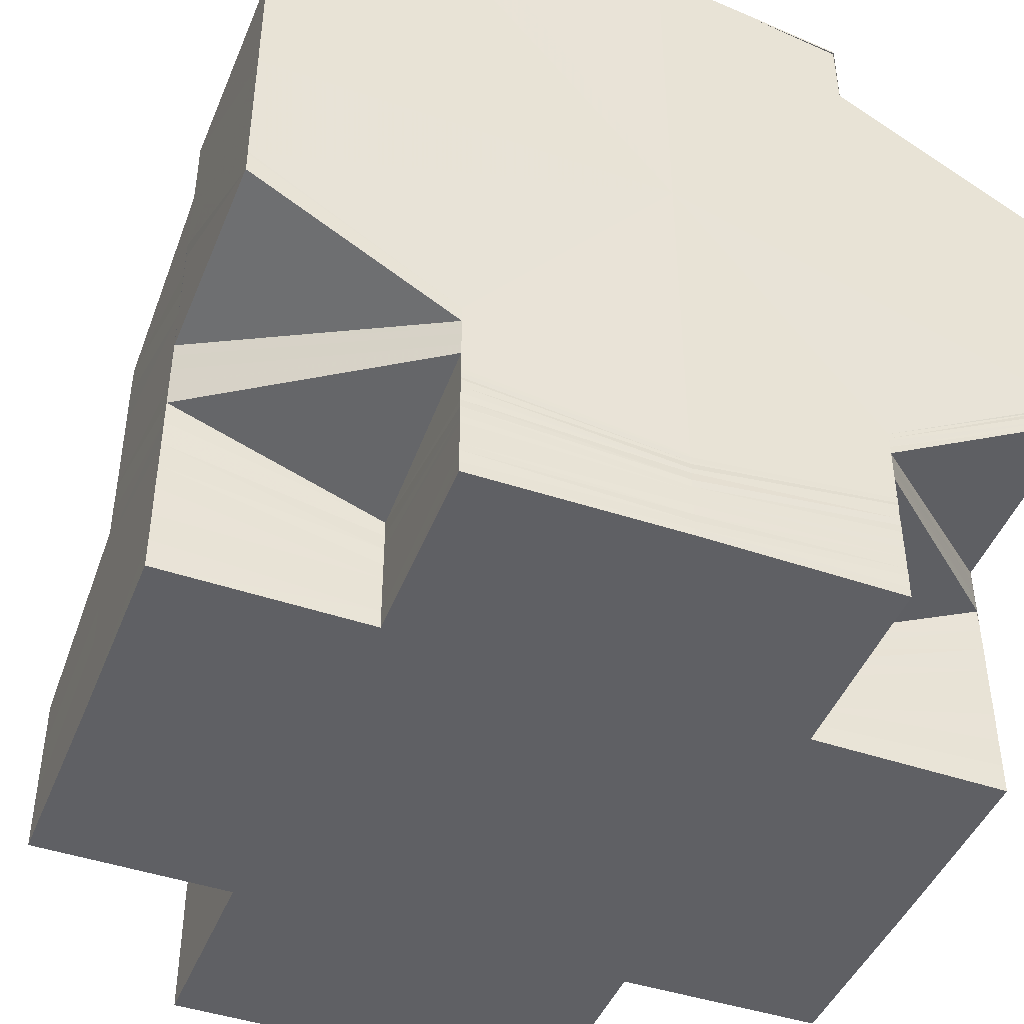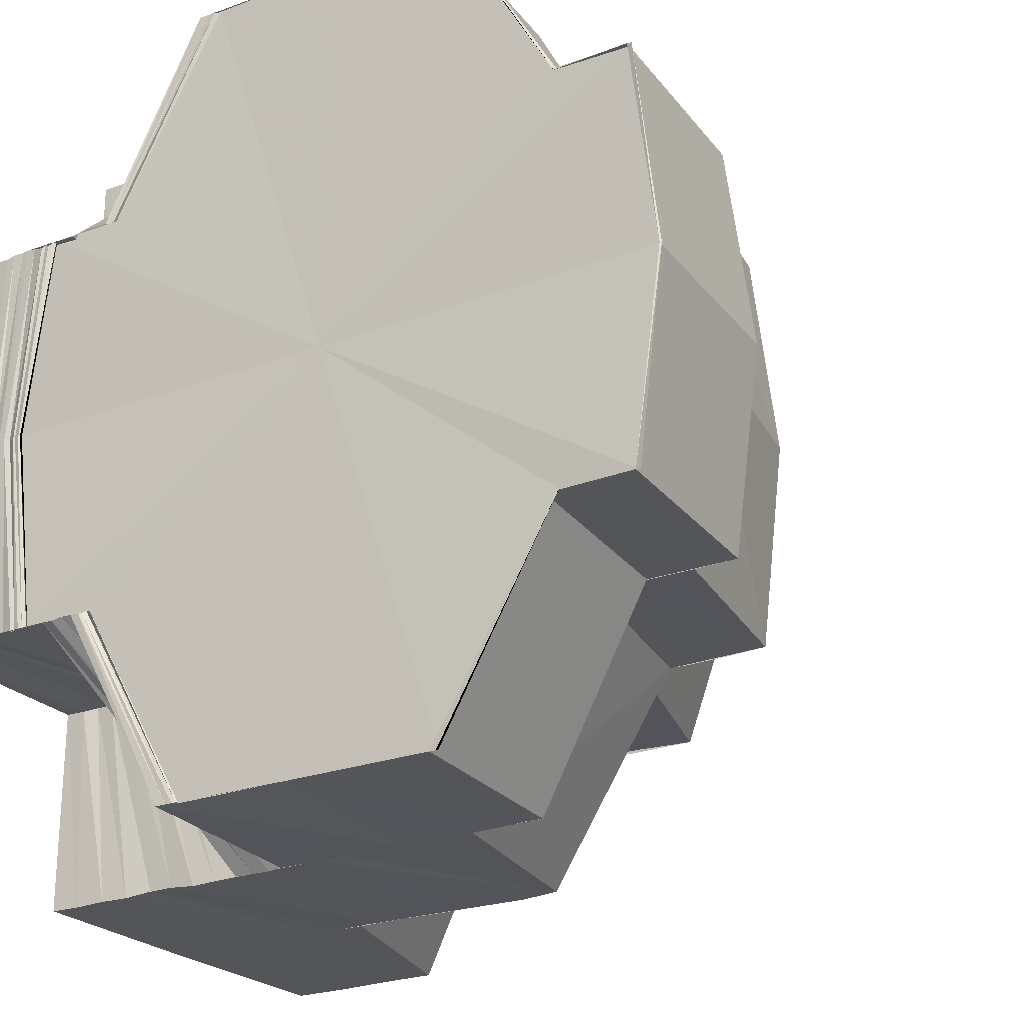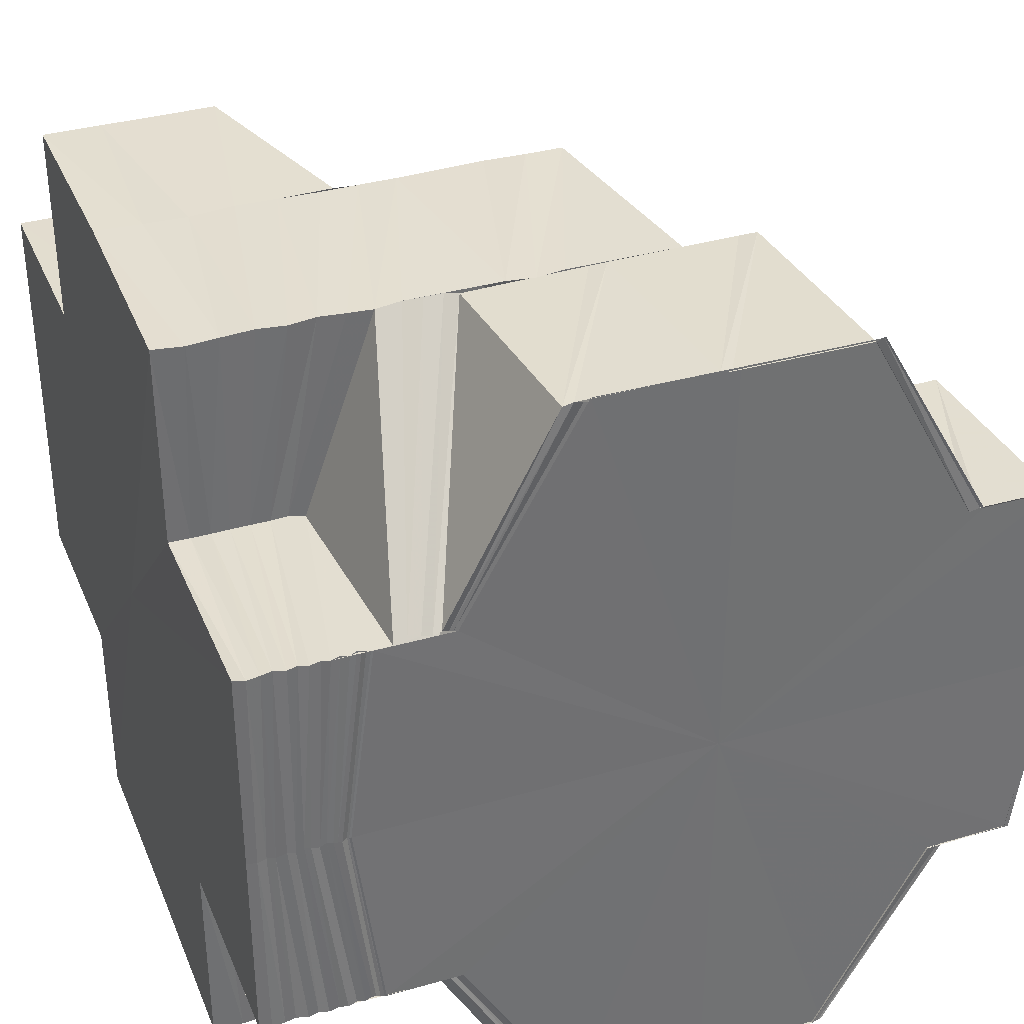
<metadata>
{"format":"obj","ext":"obj","renderer":"f3d","projection":"perspective","resolution":1024,"background":"white","views":[{"elev":-44.3,"azim":-111.6,"up":"+Z"},{"elev":-24.2,"azim":-58.1,"up":"+Y"},{"elev":35.8,"azim":-110.7,"up":"+Y"}]}
</metadata>
<code>
o 21701
v 2229 1874 11.71
v 2229 1874 11.71
v 2229 1874 11.71
v 2229 1874 11.71
v 2229 1874 11.71
v 2229 1874 11.72
v 2229 1874 11.71
v 2229 1874 11.71
v 2229 1874 11.71
v 2229 1874 11.71
v 2229 1874 11.71
v 2229 1874 11.71
v 2229 1874 11.71
v 2229 1874 11.71
v 2229 1874 11.72
v 2229 1874 11.72
v 2229 1874 11.72
v 2229 1874 11.72
v 2229 1874 11.72
v 2229 1874 11.71
v 2229 1874 11.71
v 2229 1874 11.71
v 2229 1874 11.72
v 2229 1874 11.71
v 2229 1874 11.72
v 2229 1874 11.72
v 2229 1874 11.72
v 2229 1874 11.72
v 2229 1874 11.71
v 2229 1874 11.72
v 2229 1874 11.73
v 2229 1874 11.72
v 2229 1874 11.73
v 2229 1874 11.73
v 2229 1874 11.73
v 2229 1874 11.73
v 2229 1874 11.73
v 2229 1874 11.73
v 2229 1874 11.73
v 2229 1874 11.73
v 2229 1874 11.73
v 2229 1874 11.73
v 2229 1874 11.73
v 2229 1874 11.73
v 2229 1874 11.73
v 2229 1874 11.74
v 2229 1874 11.73
v 2229 1874 11.74
v 2229 1874 11.73
v 2229 1874 11.74
v 2229 1874 11.74
v 2229 1874 11.74
v 2229 1874 11.73
v 2229 1874 11.73
v 2229 1874 11.74
v 2229 1874 11.74
v 2229 1874 11.74
v 2229 1874 11.74
v 2229 1874 11.74
v 2229 1874 11.74
v 2229 1874 11.74
v 2229 1874 11.74
v 2229 1874 11.74
v 2229 1874 11.74
v 2229 1874 11.74
v 2229 1874 11.74
v 2229 1874 11.74
v 2229 1874 11.74
v 2229 1874 11.74
v 2229 1874 11.74
v 2229 1874 11.74
v 2229 1874 11.74
v 2229 1874 11.74
v 2229 1874 11.74
v 2229 1874 11.73
v 2229 1874 11.74
v 2229 1874 11.73
v 2229 1874 11.74
v 2229 1874 11.73
v 2229 1874 11.73
v 2229 1874 11.74
v 2229 1874 11.74
v 2229 1874 11.74
v 2229 1874 11.75
v 2229 1874 11.74
v 2229 1874 11.74
v 2229 1874 11.74
v 2229 1874 11.75
v 2229 1874 11.75
v 2229 1874 11.75
v 2229 1874 11.74
v 2229 1874 11.75
v 2229 1874 11.74
v 2229 1874 11.75
v 2229 1874 11.74
v 2229 1874 11.75
v 2229 1874 11.75
v 2229 1874 11.75
v 2229 1874 11.75
v 2229 1874 11.75
v 2229 1874 11.75
v 2229 1874 11.75
v 2229 1874 11.75
v 2229 1874 11.75
v 2229 1874 11.74
v 2229 1874 11.74
v 2229 1874 11.74
v 2229 1874 11.74
v 2229 1874 11.74
v 2229 1874 11.74
v 2229 1874 11.75
v 2229 1874 11.74
v 2229 1874 11.74
v 2229 1874 11.74
v 2229 1874 11.74
v 2229 1874 11.75
v 2229 1874 11.74
v 2229 1874 11.75
v 2229 1874 11.74
v 2229 1874 11.74
v 2229 1874 11.74
v 2229 1874 11.74
v 2229 1874 11.74
v 2229 1874 11.74
v 2229 1874 11.74
v 2229 1874 11.73
v 2229 1874 11.73
v 2229 1874 11.72
v 2229 1874 11.75
v 2229 1874 11.75
v 2229 1874 11.75
v 2229 1874 11.72
v 2229 1874 11.72
v 2229 1874 11.75
v 2229 1874 11.75
v 2229 1874 11.75
v 2229 1874 11.75
v 2229 1874 11.74
v 2229 1874 11.73
v 2229 1874 11.72
v 2229 1874 11.74
v 2229 1874 11.74
v 2229 1874 11.74
v 2229 1874 11.74
v 2229 1874 11.74
v 2229 1874 11.74
v 2229 1874 11.74
v 2229 1874 11.73
v 2229 1874 11.74
v 2229 1874 11.74
v 2229 1874 11.73
v 2229 1874 11.72
v 2229 1874 11.72
v 2229 1874 11.72
v 2229 1874 11.72
v 2229 1874 11.72
v 2229 1874 11.72
v 2229 1874 11.72
v 2229 1874 11.72
v 2229 1874 11.72
v 2229 1874 11.71
v 2229 1874 11.72
v 2229 1874 11.72
v 2229 1874 11.71
v 2229 1874 11.71
v 2229 1874 11.71
v 2229 1874 11.71
v 2229 1874 11.71
v 2229 1874 11.71
v 2229 1874 11.71
v 2229 1874 11.72
v 2229 1874 11.72
v 2229 1874 11.71
v 2229 1874 11.71
v 2229 1874 11.72
v 2229 1874 11.71
v 2229 1874 11.71
v 2229 1874 11.71
v 2229 1874 11.71
v 2229 1874 11.71
v 2229 1874 11.71
v 2229 1874 11.71
v 2229 1874 11.71
v 2229 1874 11.71
v 2229 1874 11.71
v 2229 1874 11.71
v 2229 1874 11.71
v 2229 1874 11.71
v 2229 1874 11.71
v 2229 1874 11.71
v 2229 1874 11.71
v 2229 1874 11.71
v 2229 1874 11.72
v 2229 1874 11.71
v 2229 1874 11.71
v 2229 1874 11.71
v 2229 1874 11.71
v 2229 1874 11.72
v 2229 1874 11.72
v 2229 1874 11.71
v 2229 1874 11.72
v 2229 1874 11.72
v 2229 1874 11.72
v 2229 1874 11.72
v 2229 1874 11.72
v 2229 1874 11.72
v 2229 1874 11.73
v 2229 1874 11.73
v 2229 1874 11.73
v 2229 1874 11.73
v 2229 1874 11.74
v 2229 1874 11.73
v 2229 1874 11.73
v 2229 1874 11.71
v 2229 1874 11.71
v 2229 1874 11.71
v 2229 1874 11.71
v 2229 1874 11.71
v 2229 1874 11.71
v 2229 1874 11.71
v 2229 1874 11.71
v 2229 1874 11.71
v 2229 1874 11.72
v 2229 1874 11.71
v 2229 1874 11.71
v 2229 1874 11.72
v 2229 1874 11.72
v 2229 1874 11.71
v 2229 1874 11.72
v 2229 1874 11.72
v 2229 1874 11.71
v 2229 1874 11.72
v 2229 1874 11.71
v 2229 1874 11.71
v 2229 1874 11.72
v 2229 1874 11.72
v 2229 1874 11.72
v 2229 1874 11.71
v 2229 1874 11.72
v 2229 1874 11.72
v 2229 1874 11.71
v 2229 1874 11.72
v 2229 1874 11.73
v 2229 1874 11.73
v 2229 1874 11.73
v 2229 1874 11.73
v 2229 1874 11.73
v 2229 1874 11.74
v 2229 1874 11.73
v 2229 1874 11.71
v 2229 1874 11.71
v 2229 1874 11.72
v 2229 1874 11.71
v 2229 1874 11.71
v 2229 1874 11.71
v 2229 1874 11.71
v 2229 1874 11.71
v 2229 1874 11.71
v 2229 1874 11.71
v 2229 1874 11.71
v 2229 1874 11.71
v 2229 1874 11.71
v 2229 1874 11.71
v 2229 1874 11.71
v 2229 1874 11.71
v 2229 1874 11.71
v 2229 1874 11.71
v 2229 1874 11.71
v 2229 1874 11.71
v 2229 1874 11.71
v 2229 1874 11.71
v 2229 1874 11.71
v 2229 1874 11.71
v 2229 1874 11.71
v 2229 1874 11.71
v 2229 1874 11.71
v 2229 1874 11.71
v 2229 1874 11.71
v 2229 1874 11.71
v 2229 1874 11.71
v 2229 1874 11.71
v 2229 1874 11.71
v 2229 1874 11.71
v 2229 1874 11.71
v 2229 1874 11.71
v 2229 1874 11.71
v 2229 1874 11.71
v 2229 1874 11.71
v 2229 1874 11.71
v 2229 1874 11.71
v 2229 1874 11.71
v 2229 1874 11.71
v 2229 1874 11.71
v 2229 1874 11.71
v 2229 1874 11.71
v 2229 1874 11.71
v 2229 1874 11.71
v 2229 1874 11.71
v 2229 1874 11.71
v 2229 1874 11.71
v 2229 1874 11.71
v 2229 1874 11.71
v 2229 1874 11.71
v 2229 1874 11.71
v 2229 1874 11.71
v 2229 1874 11.71
v 2229 1874 11.71
v 2229 1874 11.71
v 2229 1874 11.71
v 2229 1874 11.71
v 2229 1874 11.71
v 2229 1874 11.71
v 2229 1874 11.71
v 2229 1874 11.71
v 2229 1874 11.71
v 2229 1874 11.71
v 2229 1874 11.71
v 2229 1874 11.71
v 2229 1874 11.71
v 2229 1874 11.71
v 2229 1874 11.71
v 2229 1874 11.71
v 2229 1874 11.71
v 2229 1874 11.71
v 2229 1874 11.71
v 2229 1874 11.71
v 2229 1874 11.71
v 2229 1874 11.71
v 2229 1874 11.71
v 2229 1874 11.71
v 2229 1874 11.71
v 2229 1874 11.71
v 2229 1874 11.71
v 2229 1874 11.71
v 2229 1874 11.71
v 2229 1874 11.71
v 2229 1874 11.71
v 2229 1874 11.71
v 2229 1874 11.71
v 2229 1874 11.71
v 2229 1874 11.71
v 2229 1874 11.71
v 2229 1874 11.71
v 2229 1874 11.71
v 2229 1874 11.71
v 2229 1874 11.71
v 2229 1874 11.71
v 2229 1874 11.72
v 2229 1874 11.71
v 2229 1874 11.72
v 2229 1874 11.72
v 2229 1874 11.72
v 2229 1874 11.72
v 2229 1874 11.72
v 2229 1874 11.72
v 2229 1874 11.72
v 2229 1874 11.72
v 2229 1874 11.72
v 2229 1874 11.72
v 2229 1874 11.72
v 2229 1874 11.72
v 2229 1874 11.73
v 2229 1874 11.73
v 2229 1874 11.74
v 2229 1874 11.73
v 2229 1874 11.73
v 2229 1874 11.73
v 2229 1874 11.74
v 2229 1874 11.74
v 2229 1874 11.74
v 2229 1874 11.73
v 2229 1874 11.74
v 2229 1874 11.74
v 2229 1874 11.74
v 2229 1874 11.74
v 2229 1874 11.72
v 2229 1874 11.72
v 2229 1874 11.72
v 2229 1874 11.73
v 2229 1874 11.72
v 2229 1874 11.72
v 2229 1874 11.72
v 2229 1874 11.72
v 2229 1874 11.72
v 2229 1874 11.72
v 2229 1874 11.72
v 2229 1874 11.72
v 2229 1874 11.72
v 2229 1874 11.71
v 2229 1874 11.71
v 2229 1874 11.72
v 2229 1874 11.72
v 2229 1874 11.71
v 2229 1874 11.72
v 2229 1874 11.72
v 2229 1874 11.72
v 2229 1874 11.71
v 2229 1874 11.71
v 2229 1874 11.73
v 2229 1874 11.71
v 2229 1874 11.71
v 2229 1874 11.73
v 2229 1874 11.73
v 2229 1874 11.71
v 2229 1874 11.71
v 2229 1874 11.72
v 2229 1874 11.72
v 2229 1874 11.71
v 2229 1874 11.71
v 2229 1874 11.72
v 2229 1874 11.71
v 2229 1874 11.71
v 2229 1874 11.71
v 2229 1874 11.71
v 2229 1874 11.71
v 2229 1874 11.71
v 2229 1874 11.71
v 2229 1874 11.71
v 2229 1874 11.71
v 2229 1874 11.71
v 2229 1874 11.71
v 2229 1874 11.71
v 2229 1874 11.71
v 2229 1874 11.71
v 2229 1874 11.71
v 2229 1874 11.72
v 2229 1874 11.71
v 2229 1874 11.72
v 2229 1874 11.71
v 2229 1874 11.71
v 2229 1874 11.71
v 2229 1874 11.71
v 2229 1874 11.71
v 2229 1874 11.71
v 2229 1874 11.71
v 2229 1874 11.71
v 2229 1874 11.71
v 2229 1874 11.71
v 2229 1874 11.71
v 2229 1874 11.71
v 2229 1874 11.71
v 2229 1874 11.71
v 2229 1874 11.71
v 2229 1874 11.71
v 2229 1874 11.71
v 2229 1874 11.71
v 2229 1874 11.71
v 2229 1874 11.71
v 2229 1874 11.71
v 2229 1874 11.71
v 2229 1874 11.71
v 2229 1874 11.71
v 2229 1874 11.71
v 2229 1874 11.71
v 2229 1874 11.71
v 2229 1874 11.72
v 2229 1874 11.72
v 2229 1874 11.71
v 2229 1874 11.72
v 2229 1874 11.71
v 2229 1874 11.72
v 2229 1874 11.72
v 2229 1874 11.72
v 2229 1874 11.72
v 2229 1874 11.72
v 2229 1874 11.72
v 2229 1874 11.71
v 2229 1874 11.71
v 2229 1874 11.71
v 2229 1874 11.71
v 2229 1874 11.71
v 2229 1874 11.71
v 2229 1874 11.71
v 2229 1874 11.72
v 2229 1874 11.71
v 2229 1874 11.72
v 2229 1874 11.72
v 2229 1874 11.72
v 2229 1874 11.72
v 2229 1874 11.72
v 2229 1874 11.72
v 2229 1874 11.72
v 2229 1874 11.72
v 2229 1874 11.72
v 2229 1874 11.73
v 2229 1874 11.73
v 2229 1874 11.73
v 2229 1874 11.73
v 2229 1874 11.73
v 2229 1874 11.73
v 2229 1874 11.73
v 2229 1874 11.73
v 2229 1874 11.73
v 2229 1874 11.73
v 2229 1874 11.73
v 2229 1874 11.73
v 2229 1874 11.73
v 2229 1874 11.73
v 2229 1874 11.73
v 2229 1874 11.73
v 2229 1874 11.73
v 2229 1874 11.73
v 2229 1874 11.73
v 2229 1874 11.73
v 2229 1874 11.73
v 2229 1874 11.74
v 2229 1874 11.73
v 2229 1874 11.73
v 2229 1874 11.74
v 2229 1874 11.74
v 2229 1874 11.74
v 2229 1874 11.74
v 2229 1874 11.74
v 2229 1874 11.74
v 2229 1874 11.74
v 2229 1874 11.74
v 2229 1874 11.74
v 2229 1874 11.74
v 2229 1874 11.73
v 2229 1874 11.72
v 2229 1874 11.72
v 2229 1874 11.72
v 2229 1874 11.72
v 2229 1874 11.72
v 2229 1874 11.72
v 2229 1874 11.72
v 2229 1874 11.72
v 2229 1874 11.72
v 2229 1874 11.72
v 2229 1874 11.71
v 2229 1874 11.71
v 2229 1874 11.71
v 2229 1874 11.71
v 2229 1874 11.71
v 2229 1874 11.71
v 2229 1874 11.71
v 2229 1874 11.71
v 2229 1874 11.71
v 2229 1874 11.71
v 2229 1874 11.71
v 2229 1874 11.71
v 2229 1874 11.71
v 2229 1874 11.71
v 2229 1874 11.71
v 2229 1874 11.71
v 2229 1874 11.71
f 1 2 3
f 4 5 1
f 5 6 2
f 2 7 8
f 9 2 10
f 11 12 9
f 13 11 14
f 12 15 16
f 16 17 2
f 17 18 7
f 6 19 17
f 2 17 20
f 20 21 22
f 23 24 21
f 17 25 23
f 26 25 17
f 26 27 25
f 25 28 23
f 23 28 29
f 27 30 25
f 25 30 28
f 27 31 30
f 30 32 28
f 31 33 30
f 30 33 32
f 31 34 33
f 33 35 32
f 34 36 33
f 33 36 35
f 36 37 35
f 38 39 36
f 36 40 37
f 39 41 40
f 42 40 36
f 43 44 42
f 40 45 37
f 40 46 45
f 47 46 40
f 47 48 46
f 46 49 45
f 48 50 46
f 46 50 49
f 48 51 50
f 50 52 49
f 45 49 53
f 45 53 54
f 51 55 50
f 50 55 52
f 55 56 52
f 55 57 56
f 58 59 57
f 59 60 61
f 62 58 63
f 63 64 65
f 66 67 55
f 67 68 55
f 68 69 56
f 69 70 71
f 72 71 73
f 73 74 75
f 71 76 77
f 78 77 79
f 76 80 77
f 76 81 80
f 82 83 80
f 84 85 81
f 86 85 87
f 88 89 85
f 90 88 91
f 92 91 93
f 94 90 92
f 95 94 92
f 92 96 91
f 97 98 96
f 98 99 100
f 101 97 102
f 102 103 104
f 105 92 106
f 107 92 64
f 108 107 105
f 109 110 107
f 110 111 112
f 113 114 109
f 114 115 116
f 117 118 111
f 119 120 117
f 121 119 117
f 122 121 123
f 121 124 125
f 119 120 126
f 127 119 126
f 128 127 126
f 120 129 126
f 130 129 131
f 132 133 126
f 131 134 135
f 129 134 103
f 129 134 126
f 134 136 137
f 134 136 126
f 136 138 126
f 139 140 126
f 141 139 126
f 138 141 126
f 138 141 142
f 143 138 142
f 143 142 144
f 145 143 146
f 147 144 148
f 149 150 147
f 147 148 151
f 151 148 152
f 151 152 153
f 153 154 155
f 153 156 157
f 158 153 157
f 158 157 159
f 160 158 159
f 160 159 161
f 162 160 161
f 163 161 164
f 165 161 166
f 165 167 168
f 169 168 170
f 171 172 169
f 173 170 174
f 175 171 173
f 176 174 177
f 178 175 176
f 179 177 180
f 181 178 179
f 182 180 183
f 184 181 182
f 185 183 186
f 187 184 185
f 188 187 189
f 190 191 192
f 191 193 194
f 194 195 196
f 29 197 195
f 198 199 197
f 29 198 200
f 198 201 202
f 201 203 202
f 201 204 203
f 204 205 203
f 204 54 205
f 54 206 205
f 54 53 206
f 53 207 206
f 53 208 207
f 208 209 207
f 208 210 209
f 210 211 212
f 210 212 213
f 202 203 214
f 202 214 215
f 215 214 216
f 216 217 218
f 219 218 220
f 221 222 217
f 214 223 221
f 224 225 222
f 223 226 224
f 227 228 225
f 226 229 227
f 230 231 228
f 229 232 230
f 223 233 234
f 226 235 233
f 229 236 235
f 232 237 236
f 214 234 238
f 209 239 232
f 232 239 240
f 240 241 231
f 240 242 241
f 243 244 239
f 245 246 239
f 245 247 246
f 248 247 249
f 215 238 250
f 251 252 215
f 253 250 254
f 255 251 253
f 200 215 253
f 253 215 219
f 256 255 257
f 257 253 258
f 259 253 260
f 261 262 259
f 263 261 264
f 265 266 267
f 266 268 269
f 268 270 271
f 270 272 273
f 272 274 275
f 274 276 277
f 276 278 279
f 269 280 281
f 282 280 283
f 284 285 282
f 285 286 280
f 280 287 288
f 286 289 290
f 271 290 280
f 290 291 287
f 280 290 292
f 292 293 294
f 295 296 293
f 290 297 295
f 273 297 290
f 297 298 291
f 289 299 297
f 300 301 296
f 297 302 300
f 275 302 297
f 302 303 298
f 299 304 302
f 305 306 301
f 302 307 305
f 277 307 302
f 307 308 303
f 304 309 307
f 310 311 306
f 307 312 310
f 309 313 312
f 279 312 307
f 312 314 308
f 315 316 311
f 317 318 316
f 312 319 315
f 319 320 314
f 166 319 312
f 166 321 319
f 319 322 317
f 321 322 319
f 322 323 320
f 321 324 322
f 324 325 322
f 322 325 326
f 324 327 325
f 325 328 326
f 327 329 325
f 325 329 328
f 327 330 329
f 329 331 328
f 330 332 329
f 329 332 331
f 330 333 332
f 332 334 331
f 333 335 332
f 332 335 334
f 333 336 335
f 335 337 334
f 336 338 335
f 335 338 337
f 336 339 338
f 338 340 337
f 339 341 338
f 338 341 340
f 339 342 341
f 341 343 340
f 341 344 343
f 345 346 343
f 347 345 341
f 345 346 126
f 347 345 126
f 348 342 126
f 349 350 126
f 351 352 126
f 351 352 353
f 350 353 354
f 355 350 354
f 355 354 356
f 357 355 356
f 358 357 359
f 357 360 361
f 356 362 363
f 362 364 365
f 363 362 366
f 367 366 368
f 366 369 370
f 362 371 372
f 371 373 372
f 374 373 375
f 376 377 363
f 378 363 379
f 380 378 379
f 381 376 380
f 382 383 380
f 382 380 384
f 385 382 384
f 385 384 386
f 387 385 386
f 387 386 388
f 389 387 388
f 390 389 391
f 389 388 392
f 326 389 393
f 392 388 394
f 392 394 395
f 388 396 394
f 397 398 393
f 394 396 399
f 400 397 401
f 396 402 403
f 404 400 405
f 401 406 407
f 405 407 408
f 409 410 406
f 411 404 412
f 412 408 413
f 414 411 415
f 415 413 416
f 417 414 418
f 418 416 419
f 420 419 421
f 422 417 420
f 423 422 424
f 425 409 426
f 427 425 428
f 429 427 430
f 431 429 432
f 433 431 434
f 435 433 436
f 437 435 438
f 436 439 440
f 434 441 439
f 442 439 443
f 444 445 442
f 445 446 439
f 446 447 441
f 439 441 448
f 448 449 450
f 439 451 452
f 441 453 451
f 454 455 449
f 456 457 455
f 441 458 454
f 432 458 441
f 458 459 453
f 447 460 458
f 458 461 456
f 461 462 459
f 430 461 458
f 460 463 461
f 428 464 461
f 463 465 464
f 465 466 395
f 426 395 464
f 467 468 469
f 468 470 471
f 471 472 473
f 470 474 475
f 475 476 472
f 474 477 478
f 478 479 476
f 480 481 478
f 480 482 481
f 482 483 481
f 482 484 483
f 484 485 483
f 484 399 485
f 399 486 485
f 485 486 34
f 487 488 486
f 486 489 490
f 491 492 489
f 488 493 491
f 493 494 491
f 495 496 497
f 396 498 495
f 498 499 402
f 498 500 501
f 500 502 501
f 503 502 504
f 502 505 506
f 502 506 507
f 508 509 506
f 509 510 511
f 506 512 51
f 512 513 514
f 515 516 513
f 517 518 515
f 519 517 515
f 520 521 522
f 152 523 521
f 523 524 521
f 523 525 524
f 525 526 524
f 525 527 526
f 527 348 526
f 527 528 529
f 530 531 532
f 531 533 532
f 534 530 532
f 533 535 532
f 536 534 532
f 535 537 532
f 538 536 532
f 537 539 532
f 540 538 532
f 539 541 532
f 542 540 532
f 541 543 532
f 544 542 532
f 543 545 532
f 546 544 532
f 545 546 532

</code>
